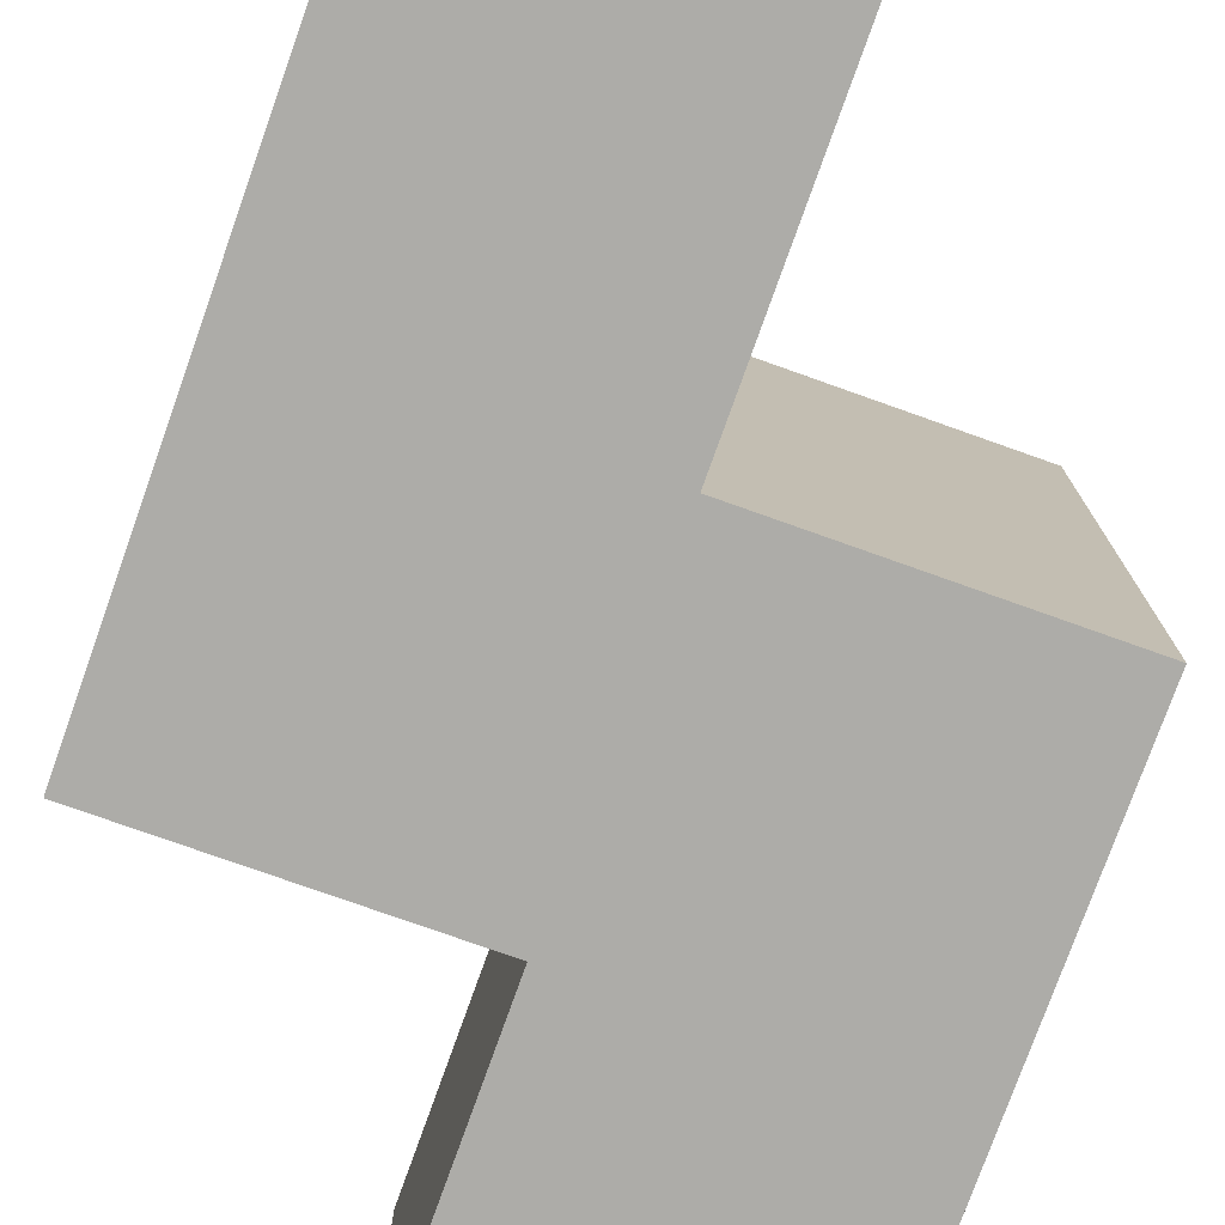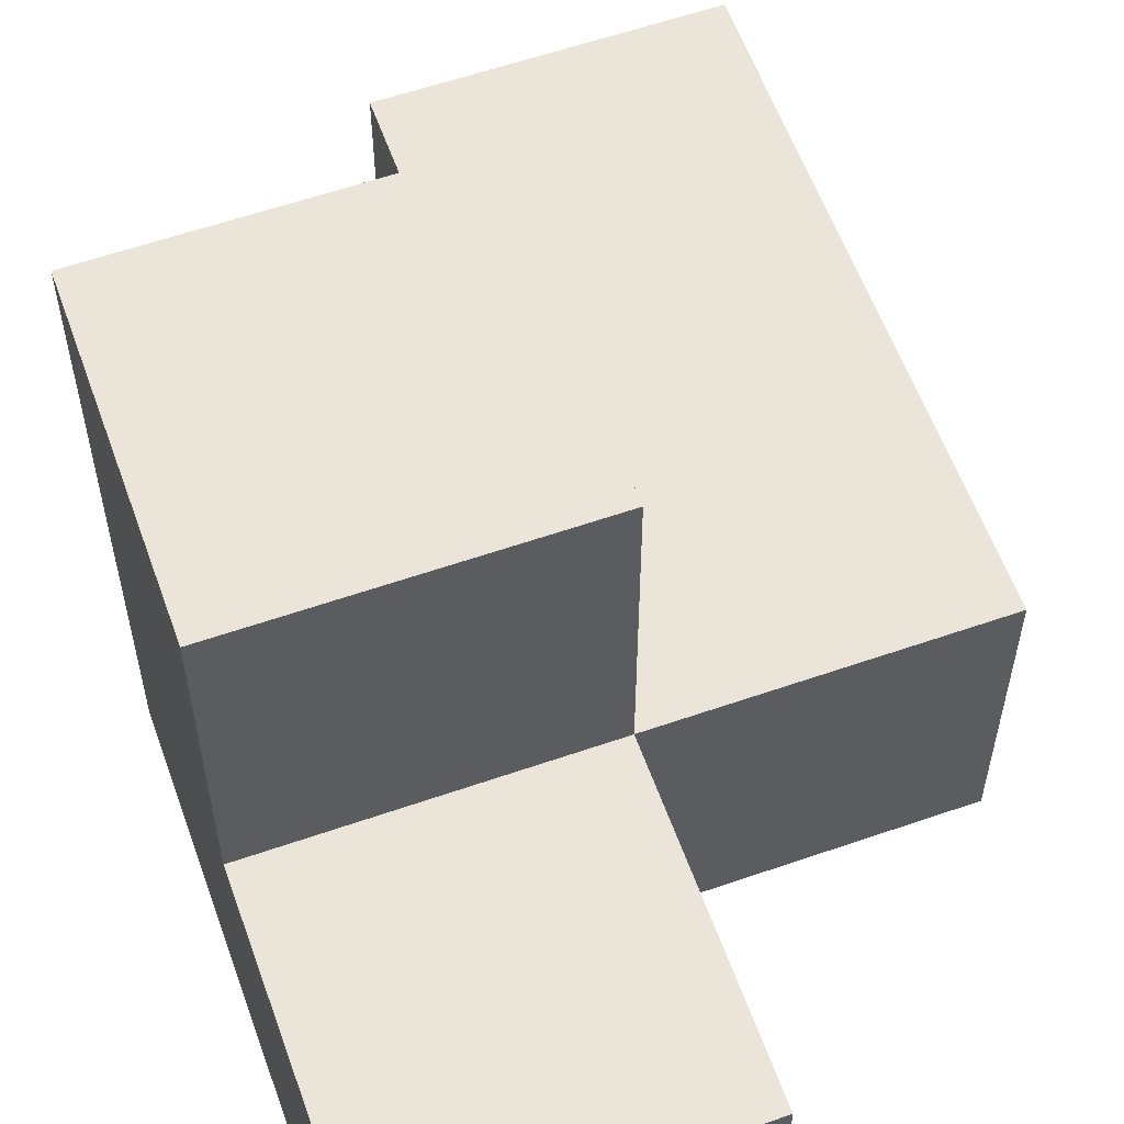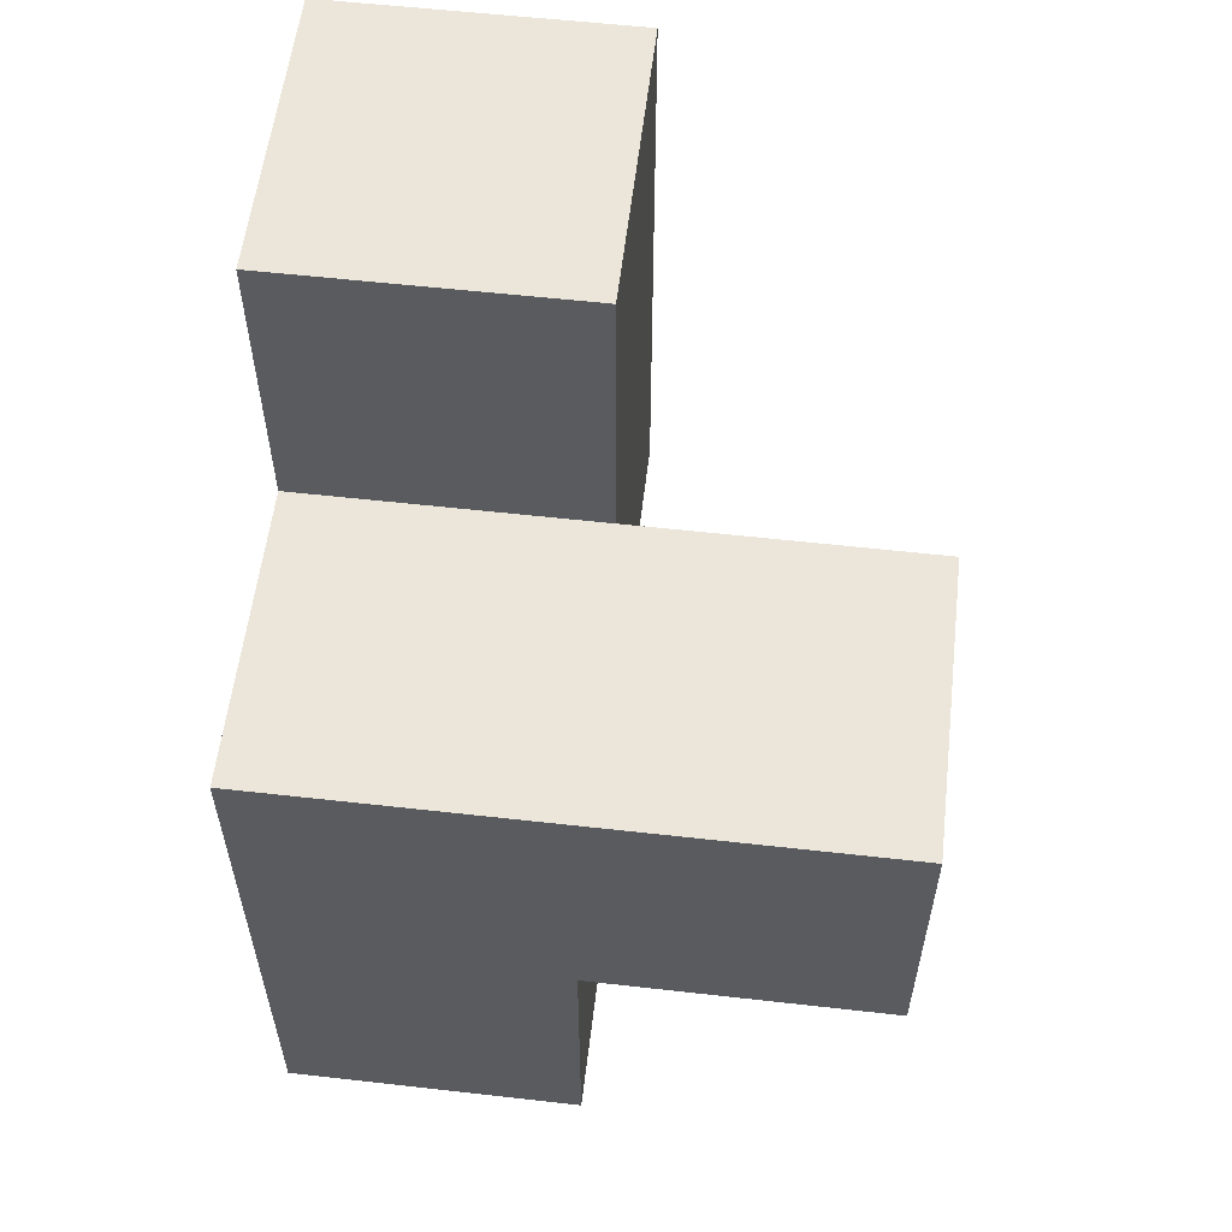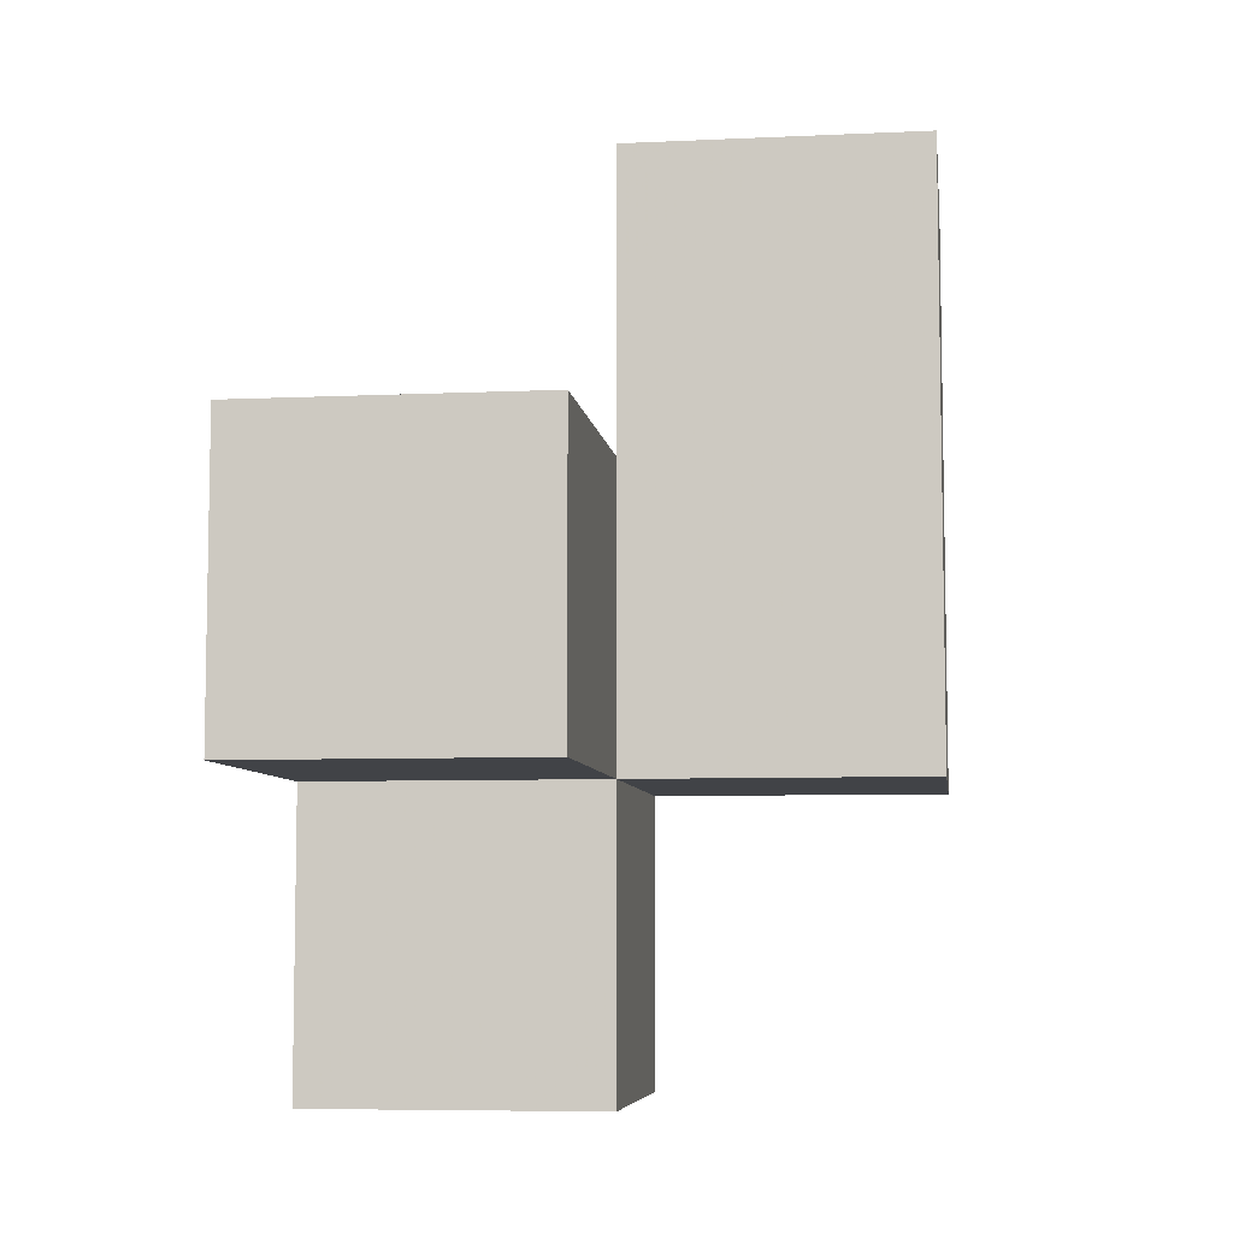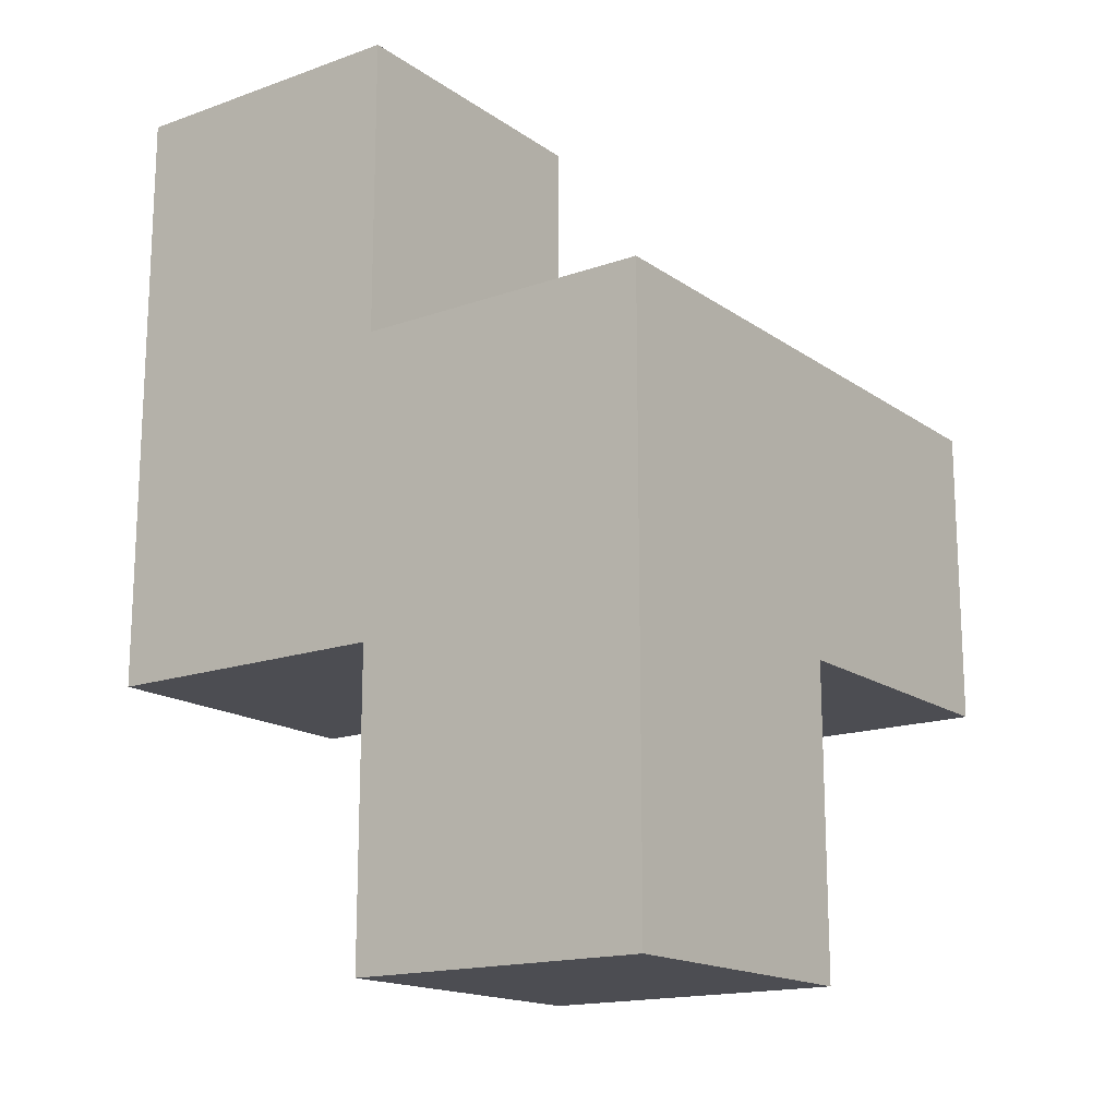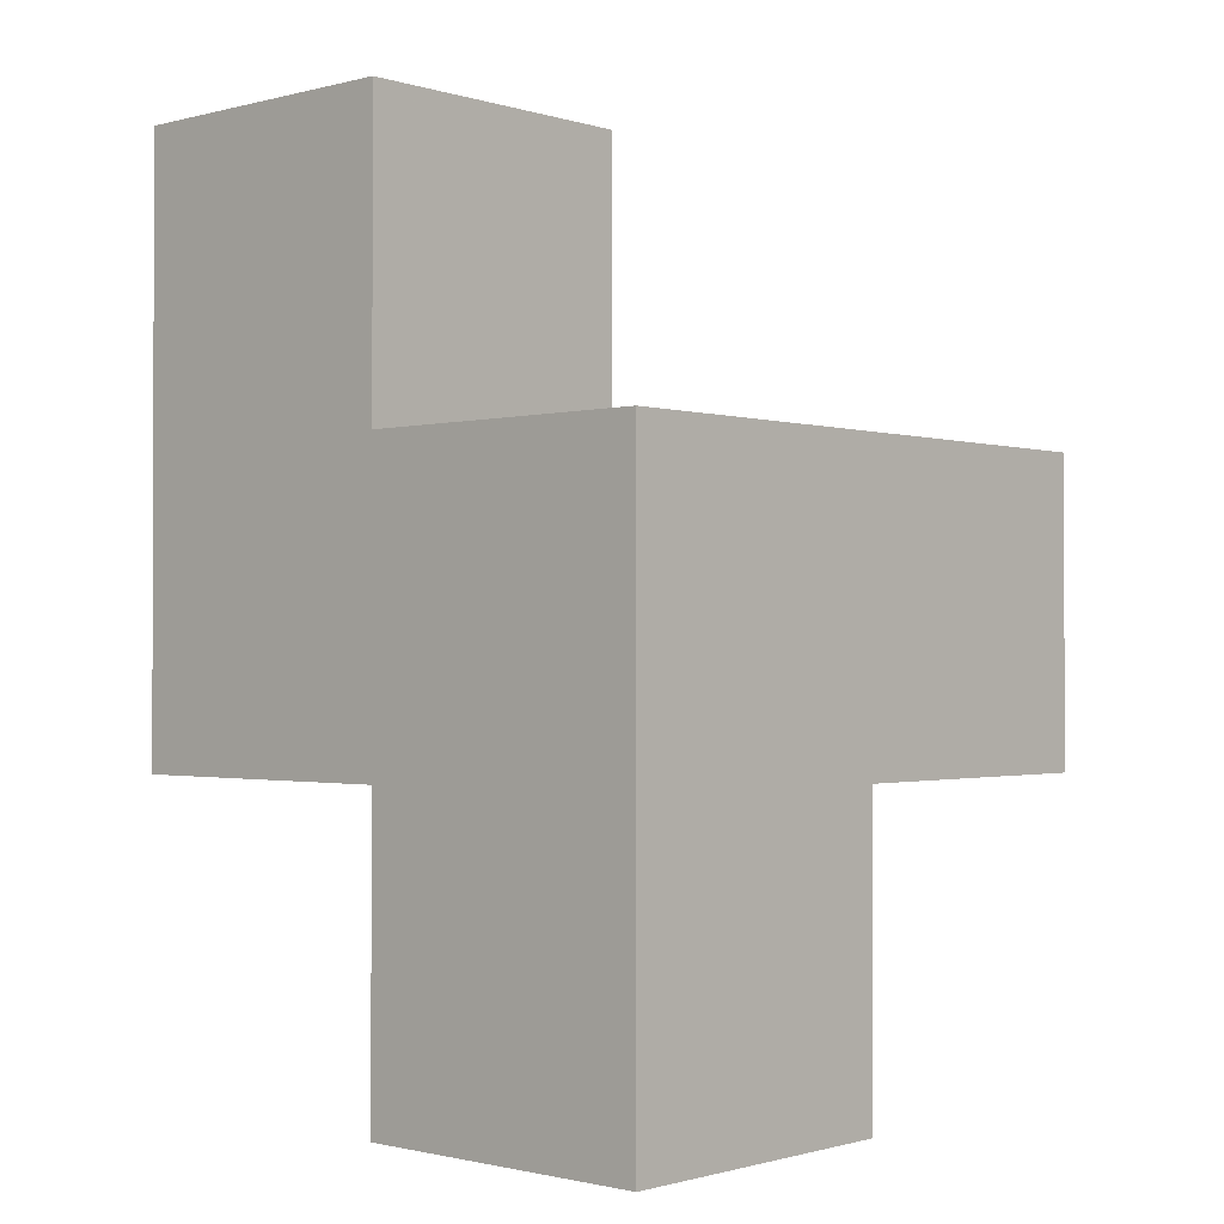
<metadata>
{"format":"obj","ext":"obj","renderer":"f3d","projection":"perspective","resolution":1024,"background":"white","views":[{"elev":-76.7,"azim":-19.6,"up":"+Y"},{"elev":58.8,"azim":160.3,"up":"+Y"},{"elev":57.4,"azim":96.7,"up":"+Z"},{"elev":-7.0,"azim":-172.4,"up":"+Z"},{"elev":-16.4,"azim":35.9,"up":"+Z"},{"elev":-1.1,"azim":42.5,"up":"+Z"}]}
</metadata>
<code>
v 2.001 0.0075 1.995
v 2.001 1.988 1.995
v 2.001 0.9975 0.015
v 2.001 0.9975 2.985
v 2.991 1.988 1.005
v 2.991 0.9975 1.995
v 1.011 0.0075 1.005
v 2.991 0.0075 0.015
v 1.011 0.9975 2.985
v 2.001 0.0075 1.005
v 2.001 0.9975 1.995
v 2.001 1.988 1.005
v 2.991 0.9975 1.005
v 1.011 0.9975 1.995
v 2.991 0.0075 1.995
v 1.011 0.0075 2.985
v 2.001 0.0075 0.015
v 2.001 0.0075 2.985
v 2.001 0.9975 1.005
v 2.991 1.988 1.995
v 2.991 0.9975 0.015
v 2.991 0.0075 1.005
v 1.011 0.0075 1.995
v 1.011 0.9975 1.005
f 1 15 11
f 6 11 15
f 10 22 1
f 15 1 22
f 22 13 15
f 6 15 13
f 8 17 21
f 3 21 17
f 17 8 10
f 22 10 8
f 21 3 13
f 19 13 3
f 3 17 19
f 10 19 17
f 8 21 22
f 13 22 21
f 10 7 19
f 24 19 7
f 7 10 23
f 1 23 10
f 19 24 11
f 14 11 24
f 24 7 14
f 23 14 7
f 13 19 5
f 12 5 19
f 11 6 2
f 20 2 6
f 5 12 20
f 2 20 12
f 12 19 2
f 11 2 19
f 13 5 6
f 20 6 5
f 16 18 9
f 4 9 18
f 23 1 16
f 18 16 1
f 11 14 4
f 9 4 14
f 14 23 9
f 16 9 23
f 1 11 18
f 4 18 11

</code>
